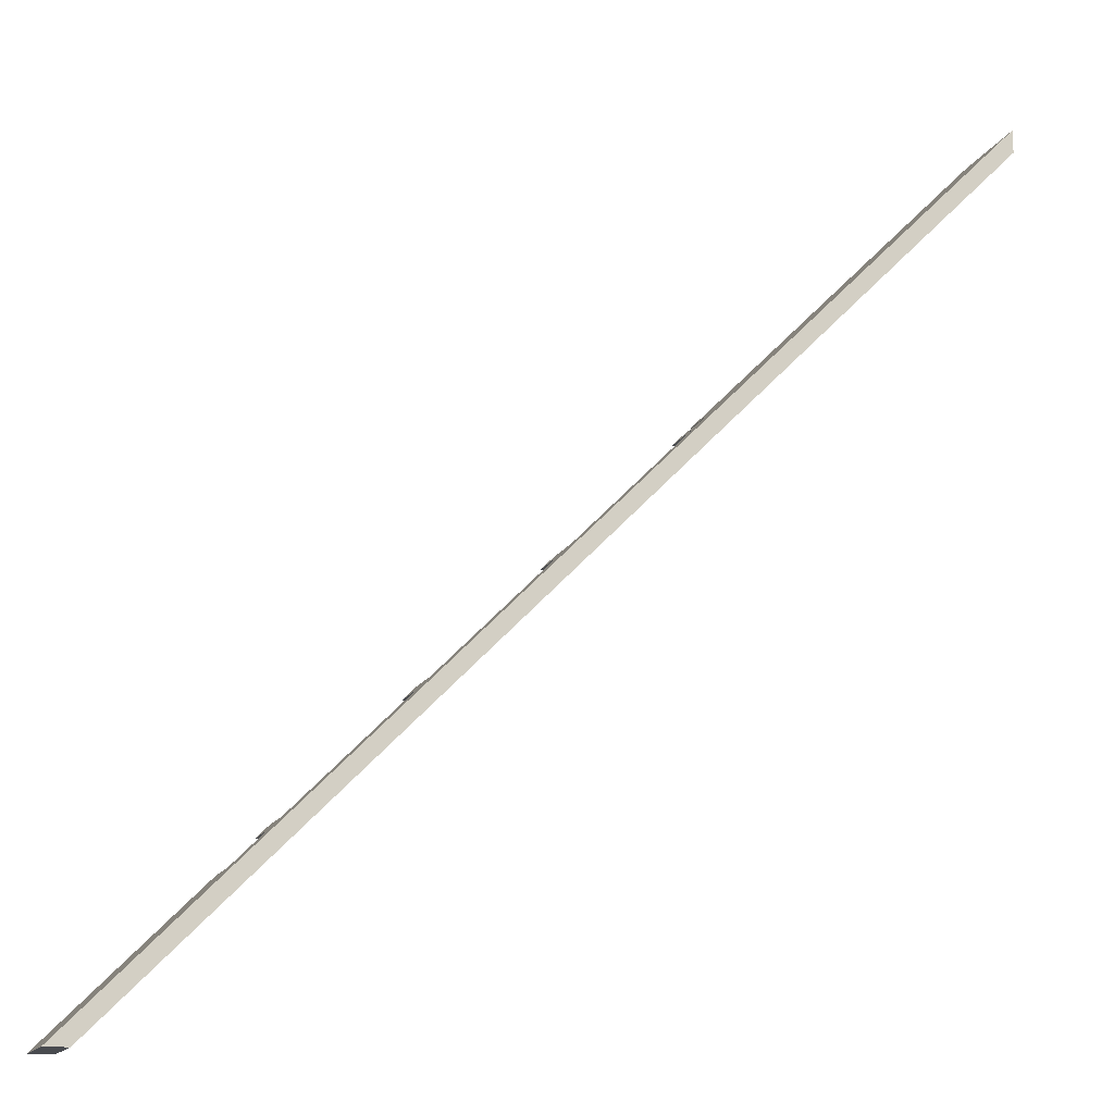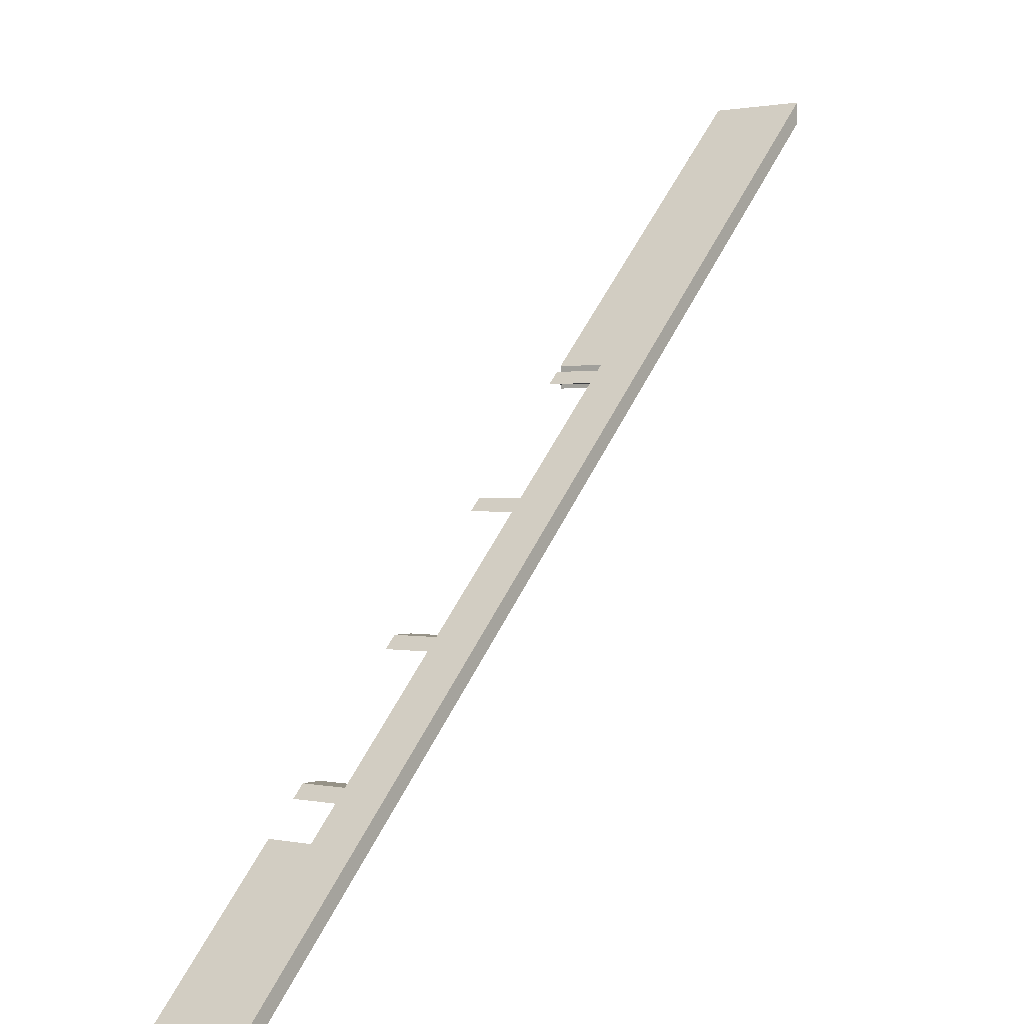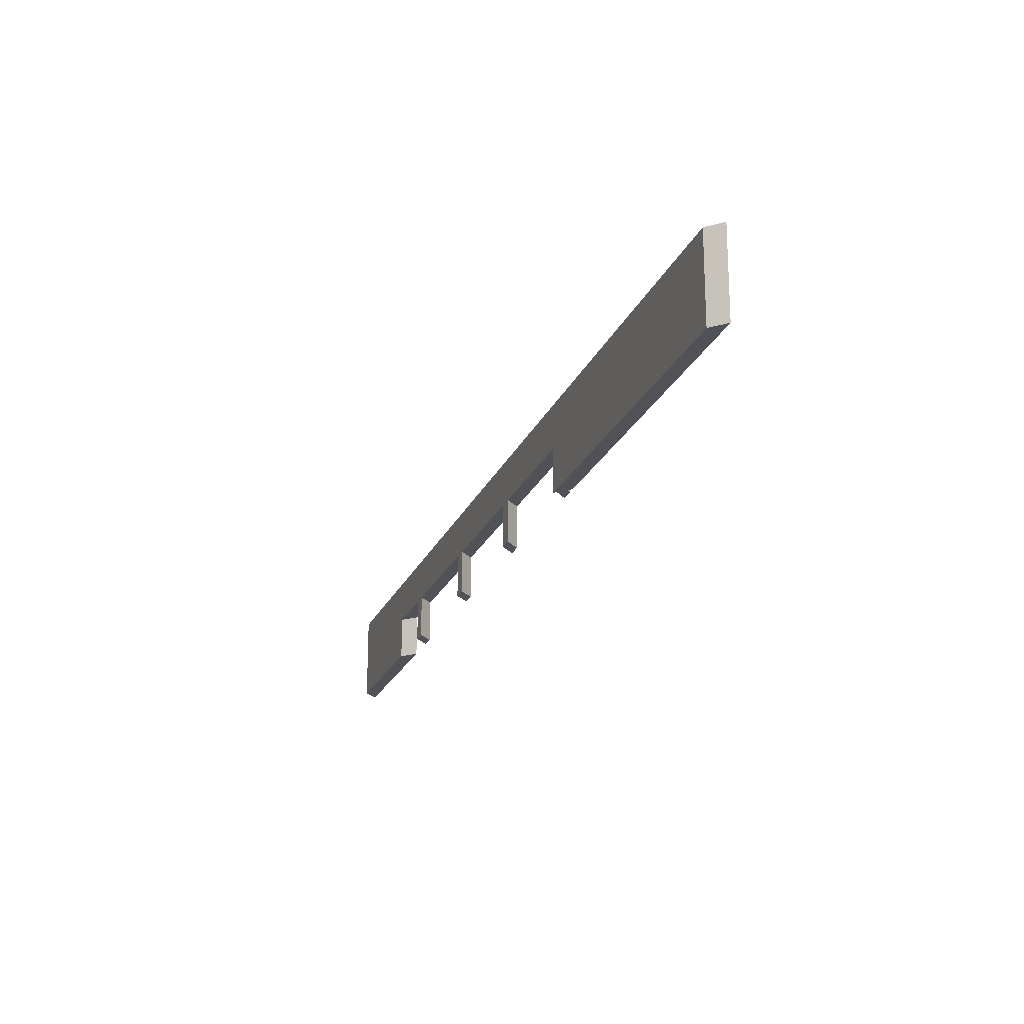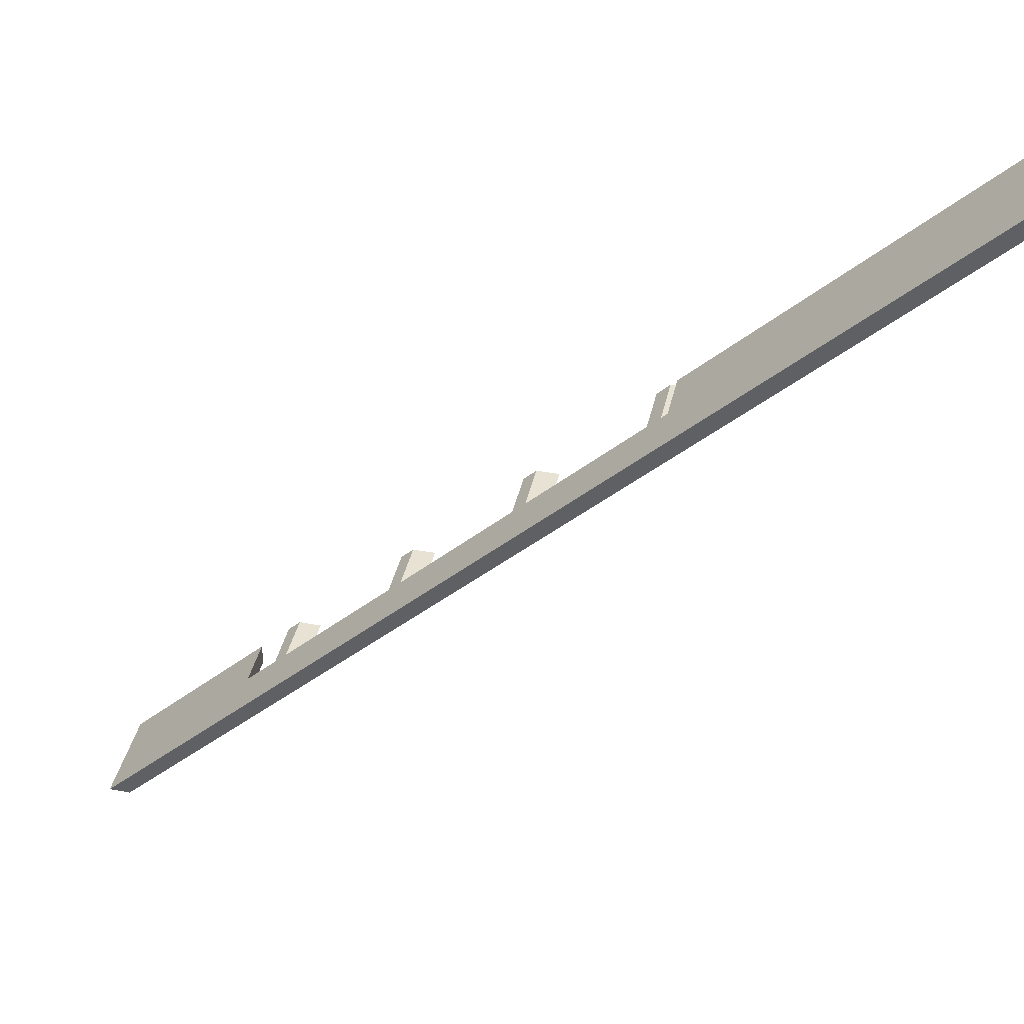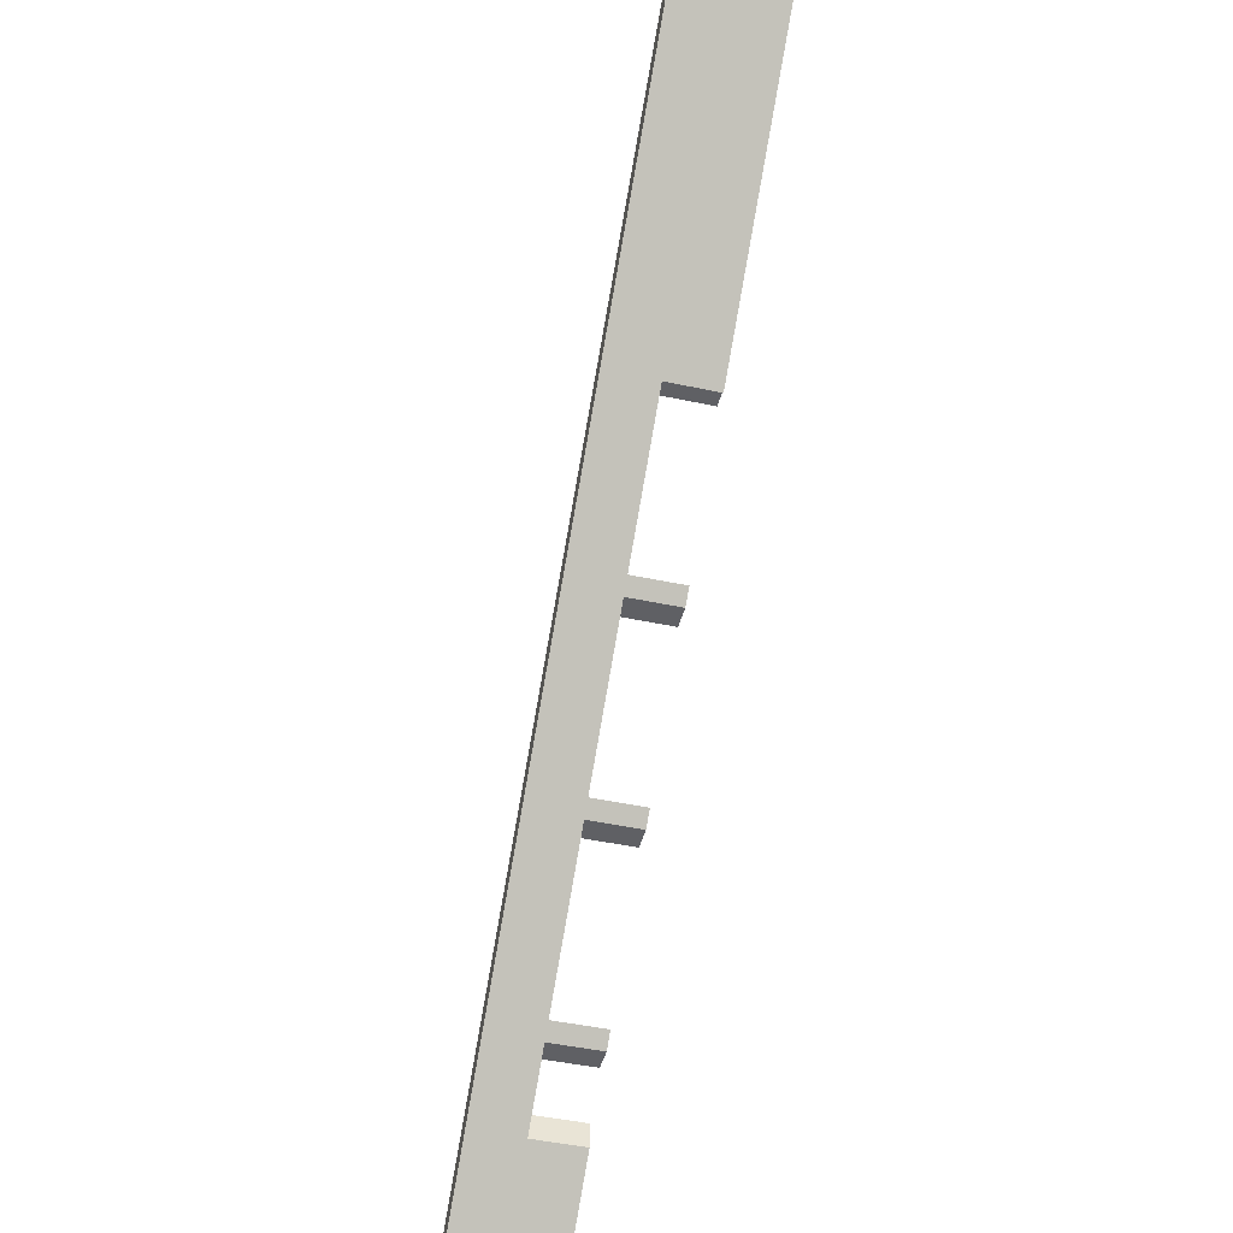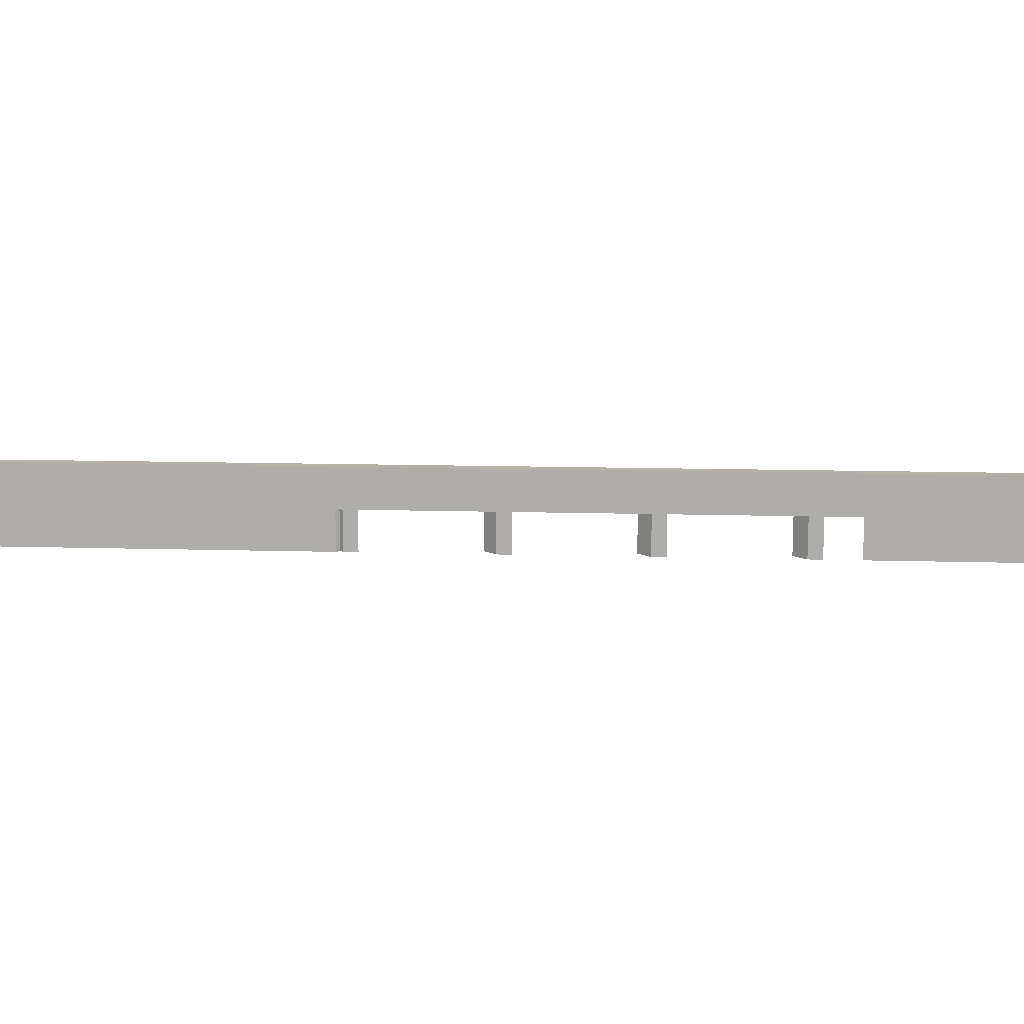
<metadata>
{"format":"obj","ext":"obj","renderer":"f3d","projection":"perspective","resolution":1024,"background":"white","views":[{"elev":-13.8,"azim":162.8,"up":"+Z"},{"elev":1.1,"azim":127.9,"up":"+Z"},{"elev":-21.4,"azim":-63.2,"up":"+Y"},{"elev":40.6,"azim":-167.3,"up":"+Z"},{"elev":-43.8,"azim":-104.3,"up":"+Z"},{"elev":12.1,"azim":49.0,"up":"+Y"}]}
</metadata>
<code>
o bef6ae760f590837c6471fc87a40ba3ace8289f69c7fcbb6c0fb5969b4177be
v -1600 160 -928.2
v -1600 160 -910.2
v -1600 80 -910.2
v -1600 80 -928.2
v -1030 120 -1480
v -910.2 160 -1600
v -910.2 80 -1600
v -1030 80 -1480
v -1055 120 -1455
v -1065 120 -1445
v -1055 80 -1455
v -1065 80 -1445
v -1165 120 -1345
v -1155 120 -1355
v -1155 80 -1355
v -1165 80 -1345
v -1255 120 -1255
v -1255 80 -1255
v -1265 80 -1245
v -1265 120 -1245
v -1355 120 -1155
v -1355 80 -1155
v -1365 80 -1145
v -1365 120 -1145
v -1370 120 -1140
v -1370 80 -1140
v -1370 80 -1145
v -1370 80 -1155
v -1370 80 -1158
v -1370 120 -1158
v -1273 120 -1255
v -1283 120 -1245
v -1283 80 -1245
v -1273 80 -1255
v -1173 120 -1355
v -1183 120 -1345
v -1183 80 -1345
v -1173 80 -1355
v -1083 120 -1445
v -1083 80 -1445
v -1073 80 -1455
v -1073 120 -1455
v -928.2 80 -1600
v -1030 120 -1498
v -1030 80 -1498
v -928.2 160 -1600
v -1370 120 -1145
v -1370 120 -1155
f 3 2 1
f 4 3 1
f 7 6 5
f 8 7 5
f 5 6 9
f 11 9 10
f 12 11 10
f 15 14 13
f 16 15 13
f 19 18 17
f 19 17 20
f 23 22 21
f 23 21 24
f 26 25 3
f 3 25 2
f 9 6 2
f 10 9 2
f 14 10 2
f 13 14 2
f 17 13 2
f 20 17 2
f 21 20 2
f 24 21 2
f 25 24 2
f 3 4 26
f 26 4 27
f 23 27 28
f 27 4 28
f 28 4 29
f 23 28 22
f 4 1 30
f 29 4 30
f 33 32 31
f 34 33 31
f 37 36 35
f 38 37 35
f 41 40 39
f 41 39 42
f 45 44 43
f 44 42 46
f 43 44 46
f 30 1 46
f 32 30 46
f 31 32 46
f 36 31 46
f 35 36 46
f 39 35 46
f 42 39 46
f 6 1 2
f 6 46 1
f 7 43 6
f 43 46 6
f 47 25 26
f 47 26 27
f 25 47 24
f 27 24 47
f 27 23 24
f 48 21 28
f 21 22 28
f 21 48 30
f 21 30 32
f 21 32 20
f 19 20 32
f 33 19 32
f 19 33 34
f 19 34 18
f 31 17 18
f 31 18 34
f 17 31 36
f 17 36 13
f 37 13 36
f 37 16 13
f 16 37 38
f 16 38 15
f 35 14 38
f 14 15 38
f 14 35 39
f 14 39 10
f 12 10 39
f 40 12 39
f 12 40 41
f 12 41 11
f 42 9 41
f 9 11 41
f 9 42 44
f 5 9 44
f 44 45 8
f 5 44 8
f 8 45 43
f 8 43 7
f 48 28 29
f 30 48 29

</code>
